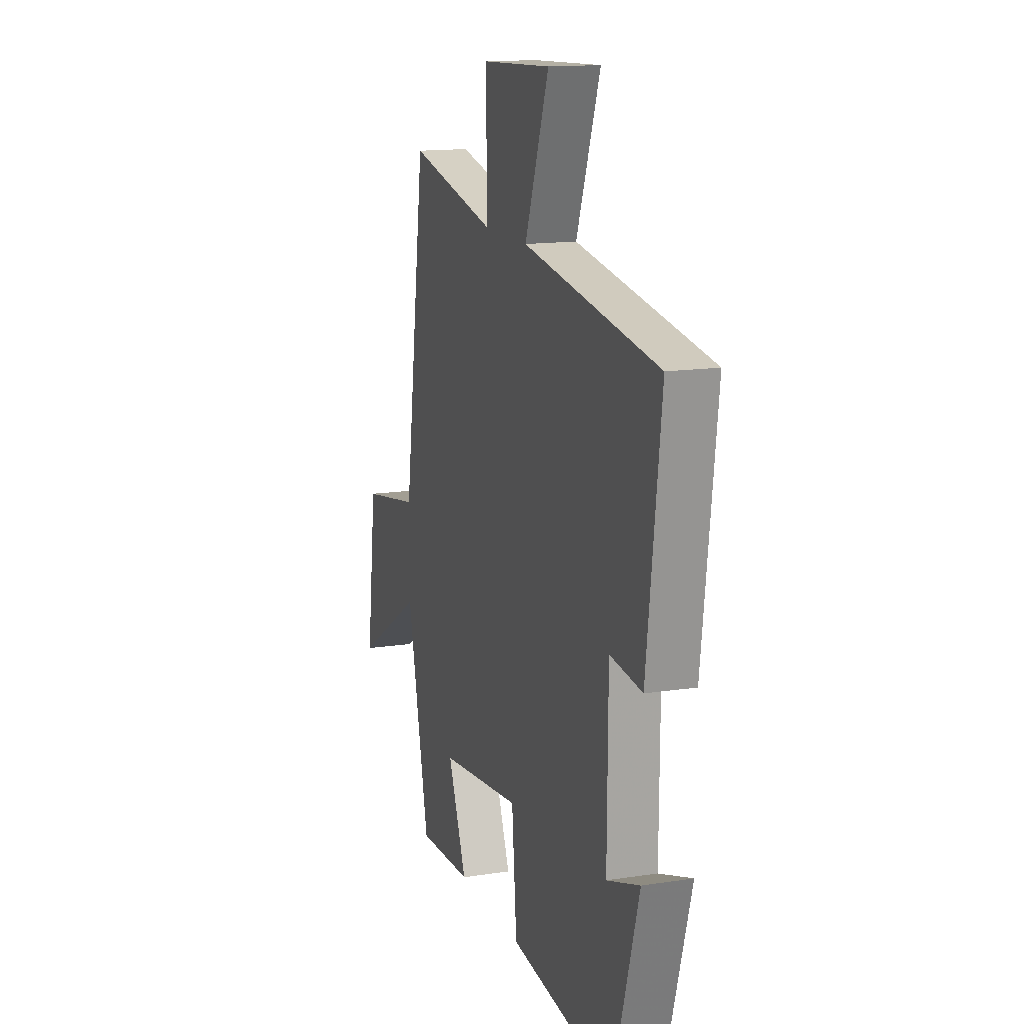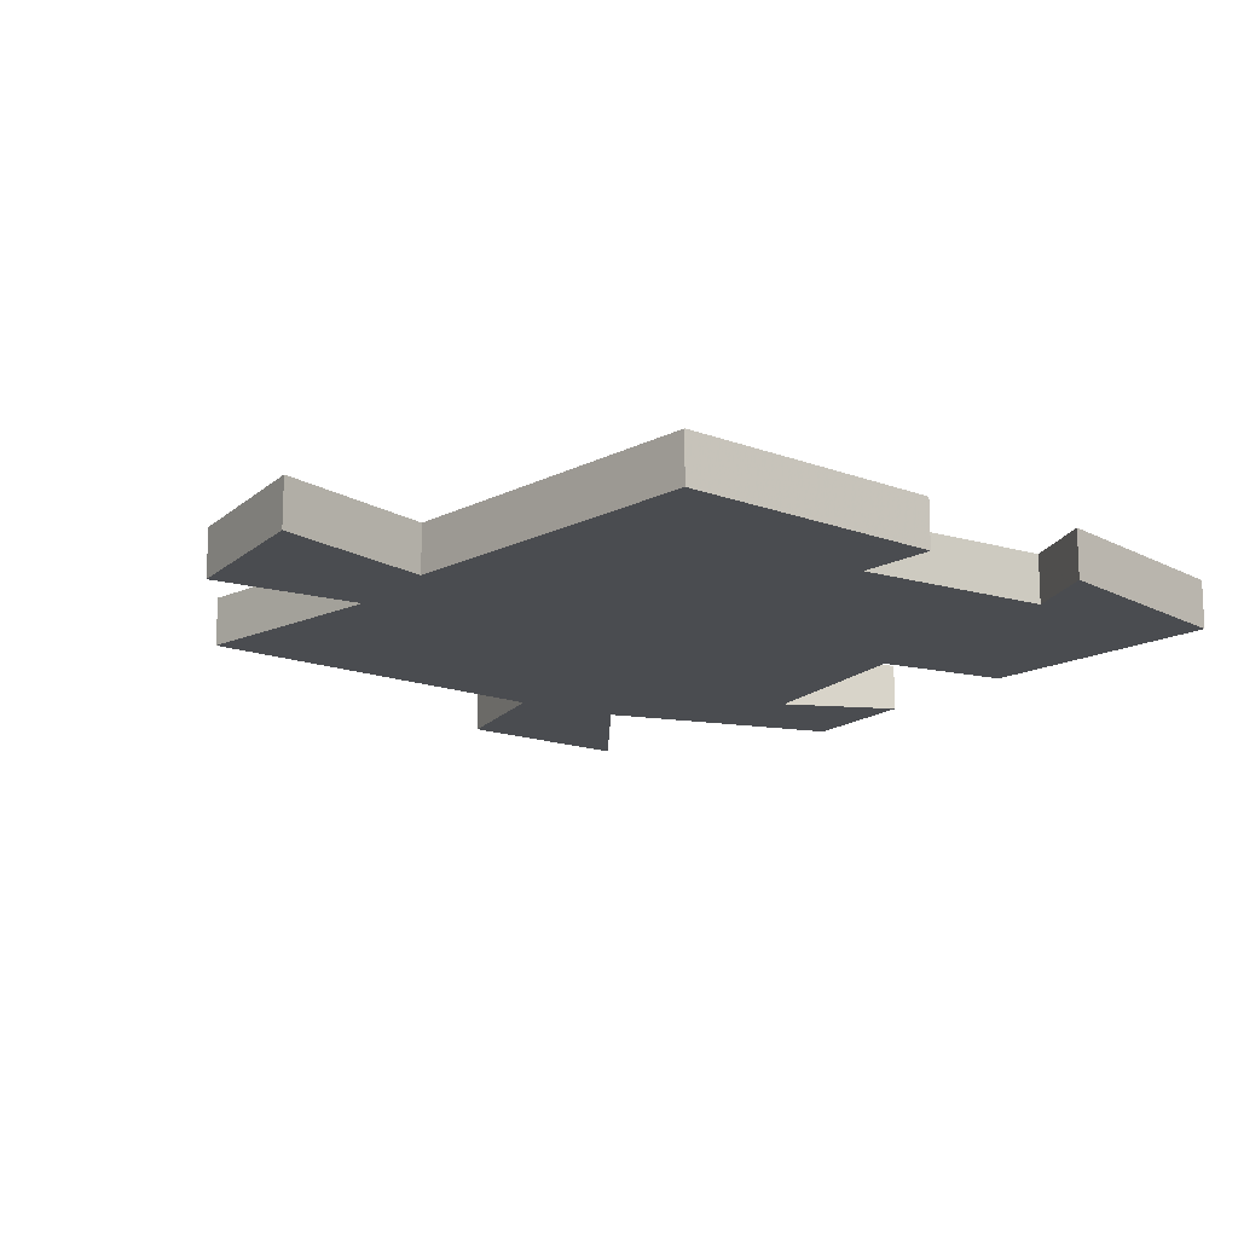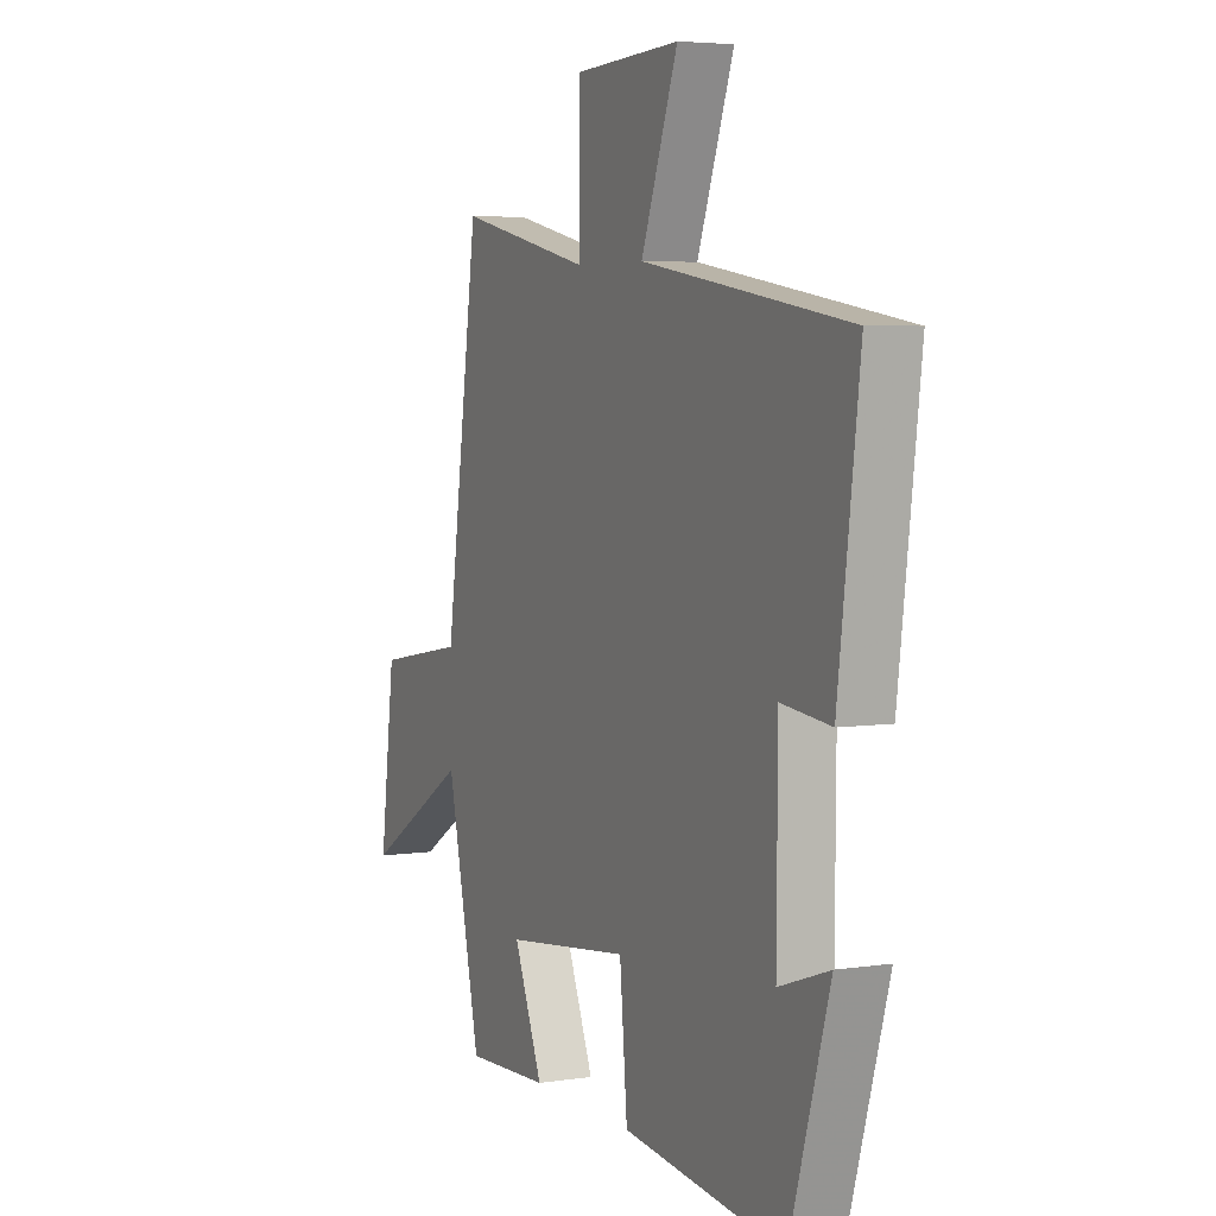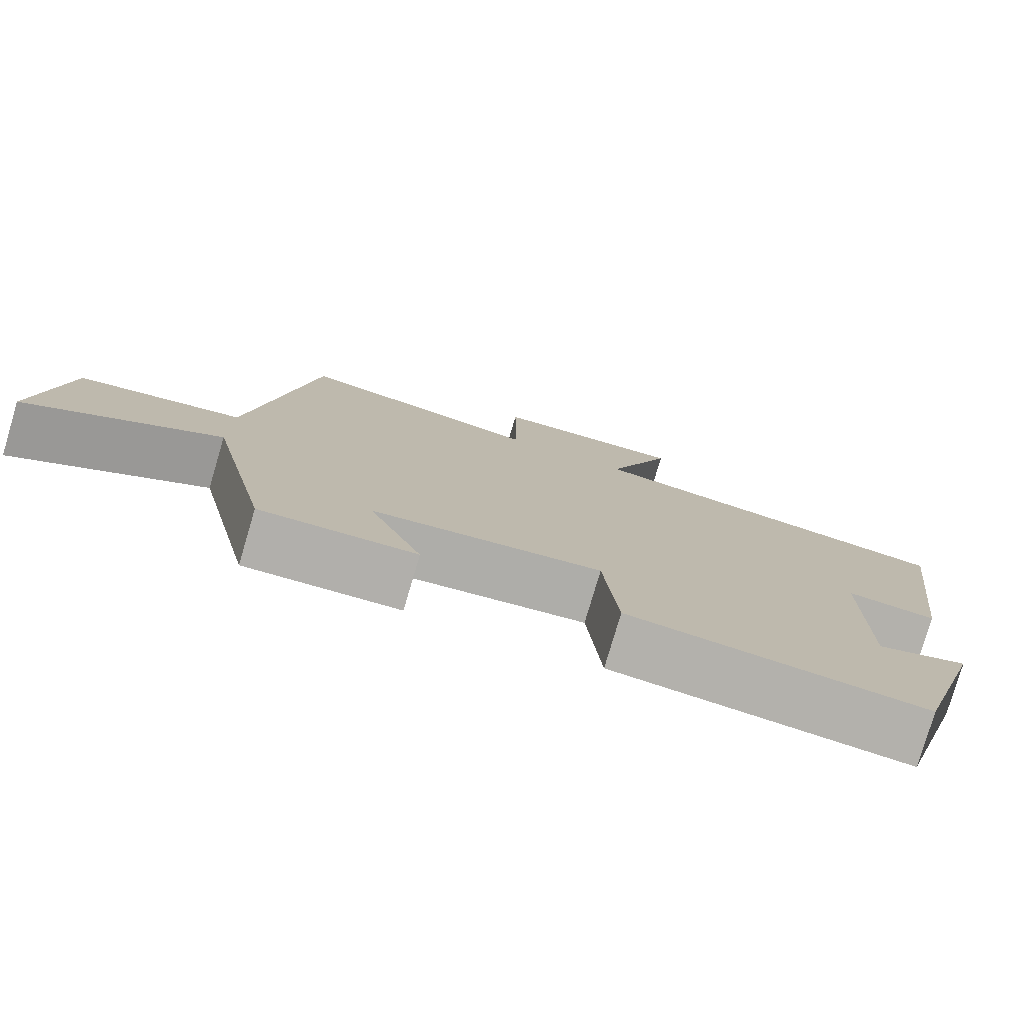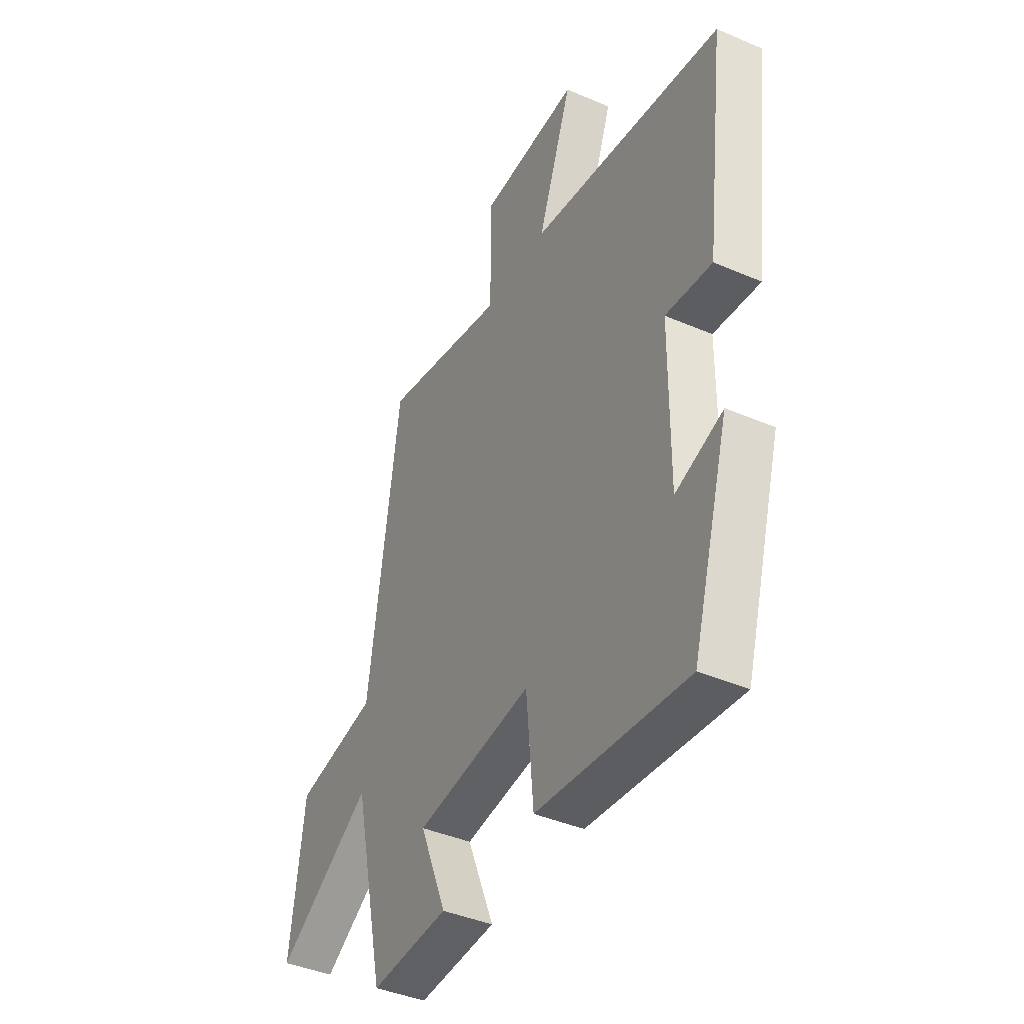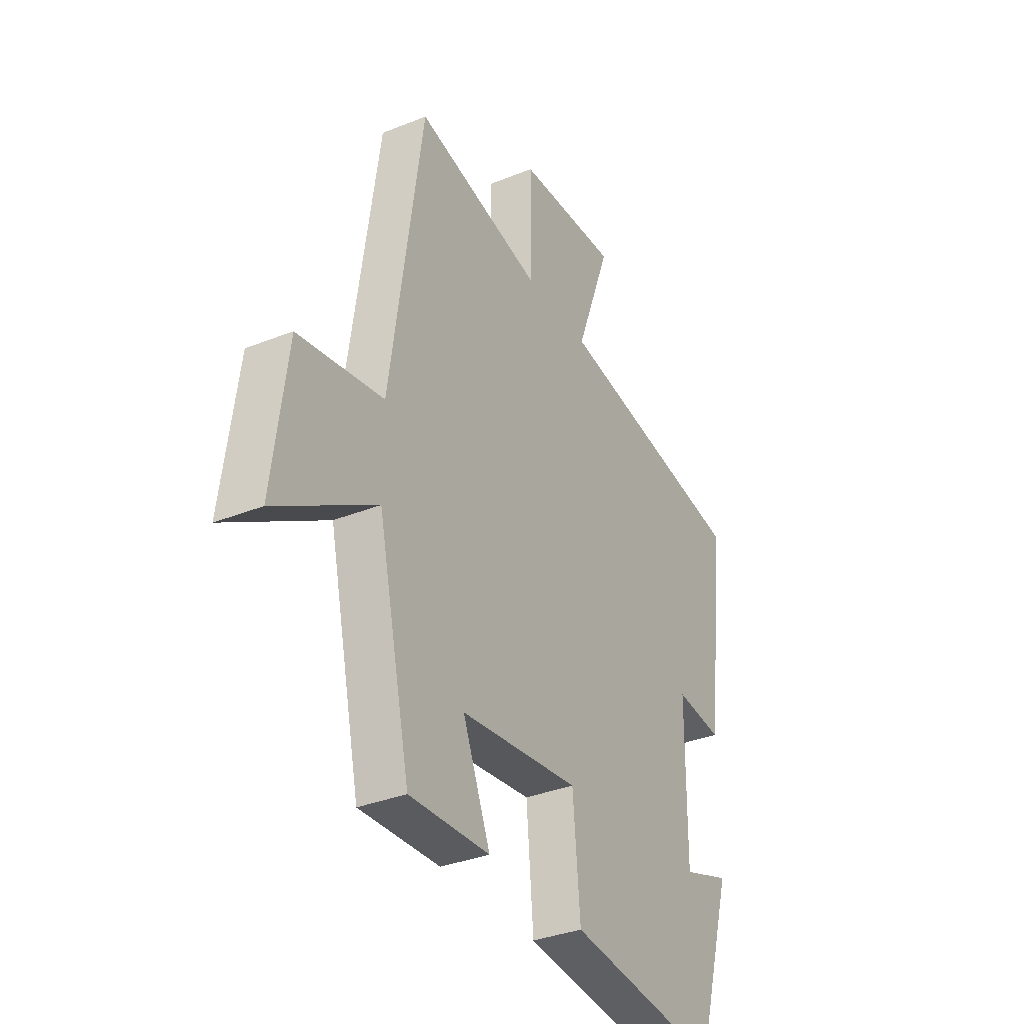
<metadata>
{"format":"obj","ext":"obj","renderer":"f3d","projection":"perspective","resolution":1024,"background":"white","views":[{"elev":14.6,"azim":71.5,"up":"+Z"},{"elev":-14.7,"azim":57.3,"up":"+Y"},{"elev":4.9,"azim":64.4,"up":"+Z"},{"elev":-78.7,"azim":-16.5,"up":"+Z"},{"elev":-41.2,"azim":62.4,"up":"+Z"},{"elev":-34.4,"azim":-61.5,"up":"+Z"}]}
</metadata>
<code>
v 0.55 0.07 0.424
v 0.5 0.07 0.024
v 0.383 0.07 0.037
v 0.381 0.07 -0.263
v 0.5 0.07 -0.222
v 0.406 0.07 -0.542
v 0.025 0.07 -0.5
v 0.007 0.07 -0.297
v -0.289 0.07 -0.333
v -0.221 0.07 -0.5
v -0.42 0.07 -0.509
v -0.5 0.07 -0.146
v -0.747 0.07 -0.297
v -0.711 0.07 -0.021
v -0.5 0.07 0.016
v -0.42 0.07 0.57
v -0.102 0.07 0.5
v -0.103 0.07 0.723
v 0.149 0.07 0.735
v 0.062 0.07 0.5
v 0.55 0 0.424
v 0.5 0 0.024
v 0.383 0 0.037
v 0.381 0 -0.263
v 0.5 0 -0.222
v 0.406 0 -0.542
v 0.025 0 -0.5
v 0.007 0 -0.297
v -0.289 0 -0.333
v -0.221 0 -0.5
v -0.42 0 -0.509
v -0.5 0 -0.146
v -0.747 0 -0.297
v -0.711 0 -0.021
v -0.5 0 0.016
v -0.42 0 0.57
v -0.102 0 0.5
v -0.103 0 0.723
v 0.149 0 0.735
v 0.062 0 0.5
f 17 18 19 20
f 1 2 3
f 20 1 3
f 17 20 3
f 17 3 4
f 16 17 4
f 15 16 4
f 12 13 14 15
f 11 12 15
f 10 11 15
f 9 10 15
f 8 9 15
f 8 15 4
f 7 8 4
f 4 5 6 7
f 40 39 38 37
f 23 22 21
f 23 21 40
f 23 40 37
f 24 23 37
f 24 37 36
f 24 36 35
f 35 34 33 32
f 35 32 31
f 35 31 30
f 35 30 29
f 35 29 28
f 24 35 28
f 24 28 27
f 27 26 25 24
f 1 21 22 2
f 2 22 23 3
f 3 23 24 4
f 4 24 25 5
f 5 25 26 6
f 6 26 27 7
f 7 27 28 8
f 8 28 29 9
f 9 29 30 10
f 10 30 31 11
f 11 31 32 12
f 12 32 33 13
f 13 33 34 14
f 14 34 35 15
f 15 35 36 16
f 16 36 37 17
f 17 37 38 18
f 18 38 39 19
f 19 39 40 20
f 20 40 21 1

</code>
